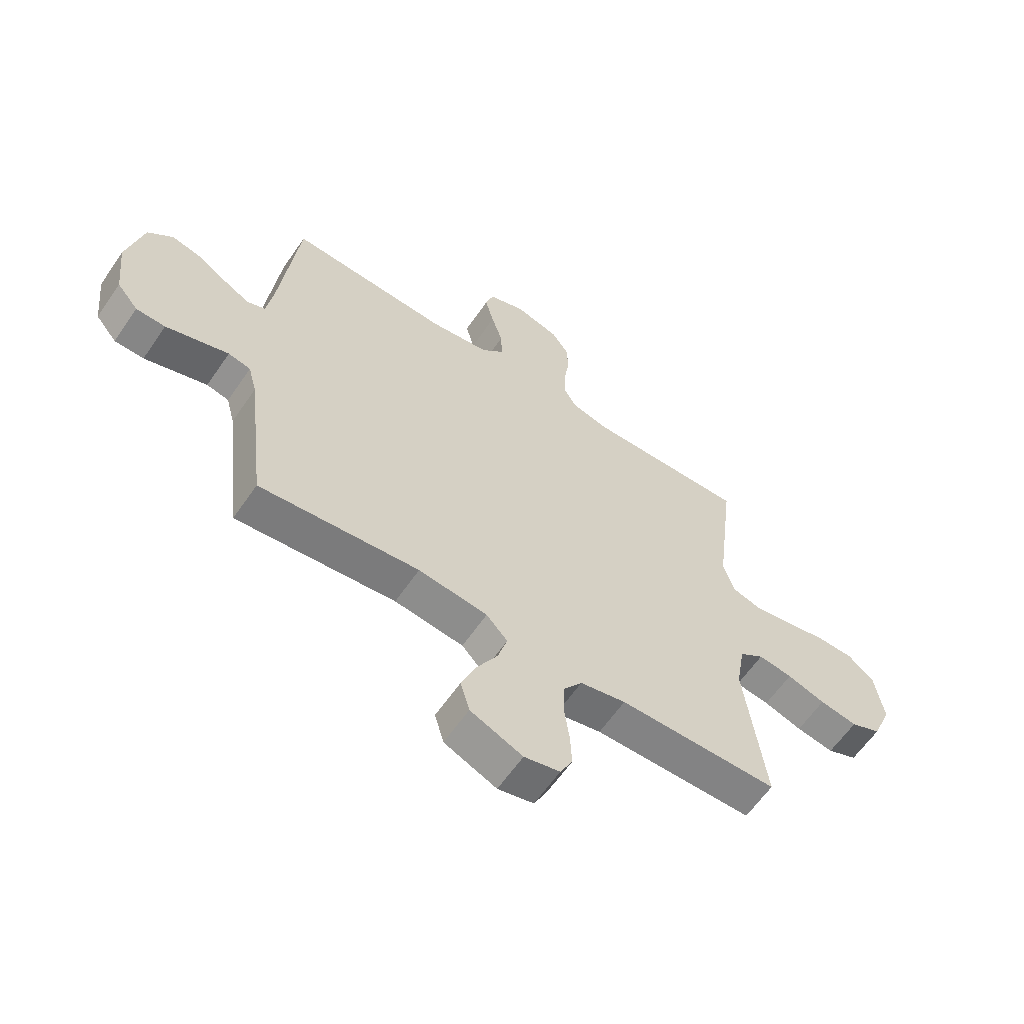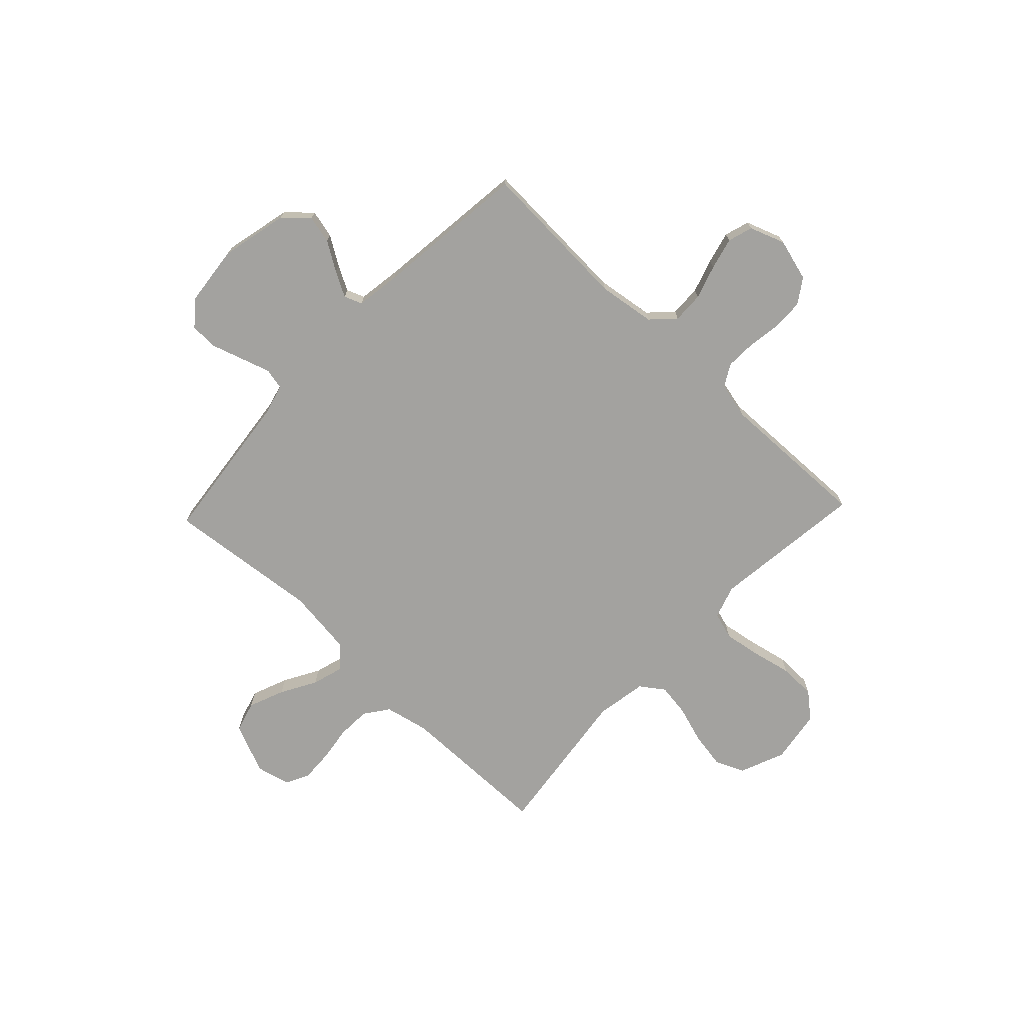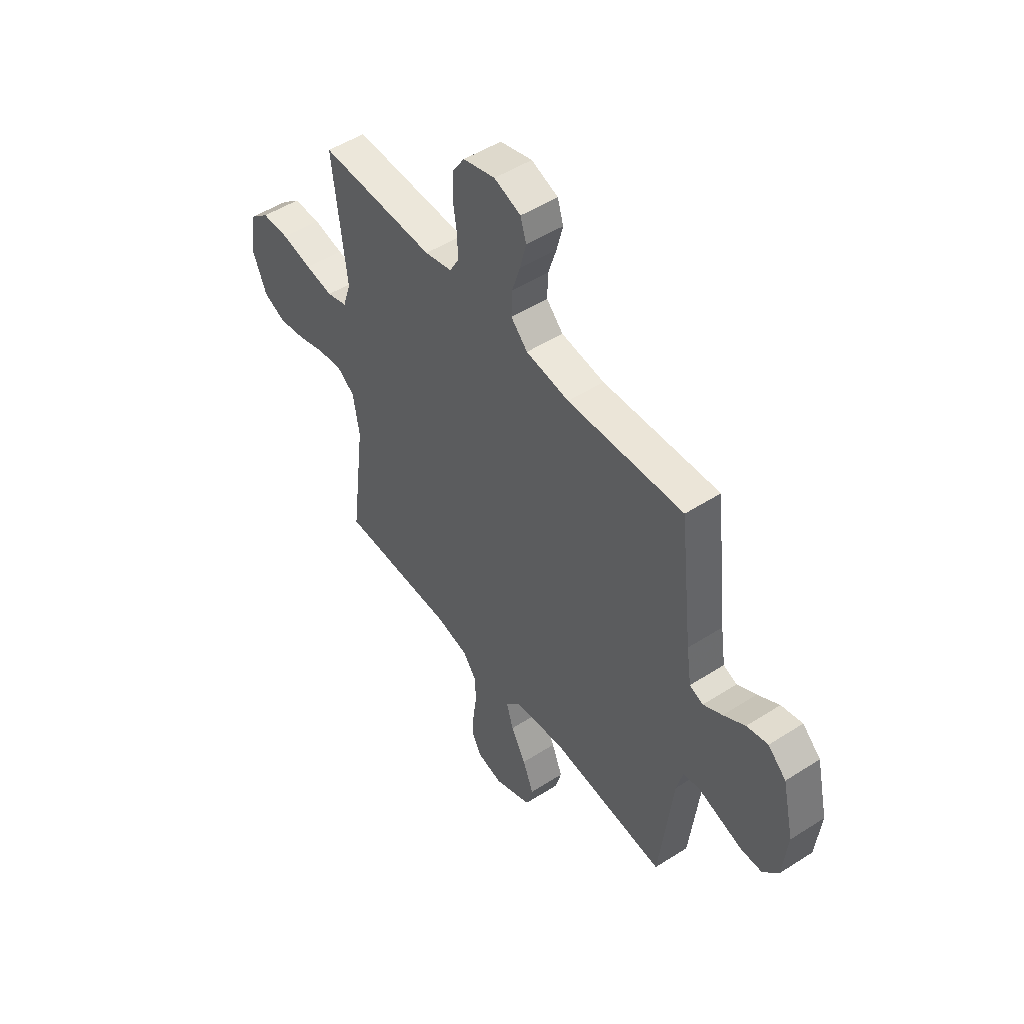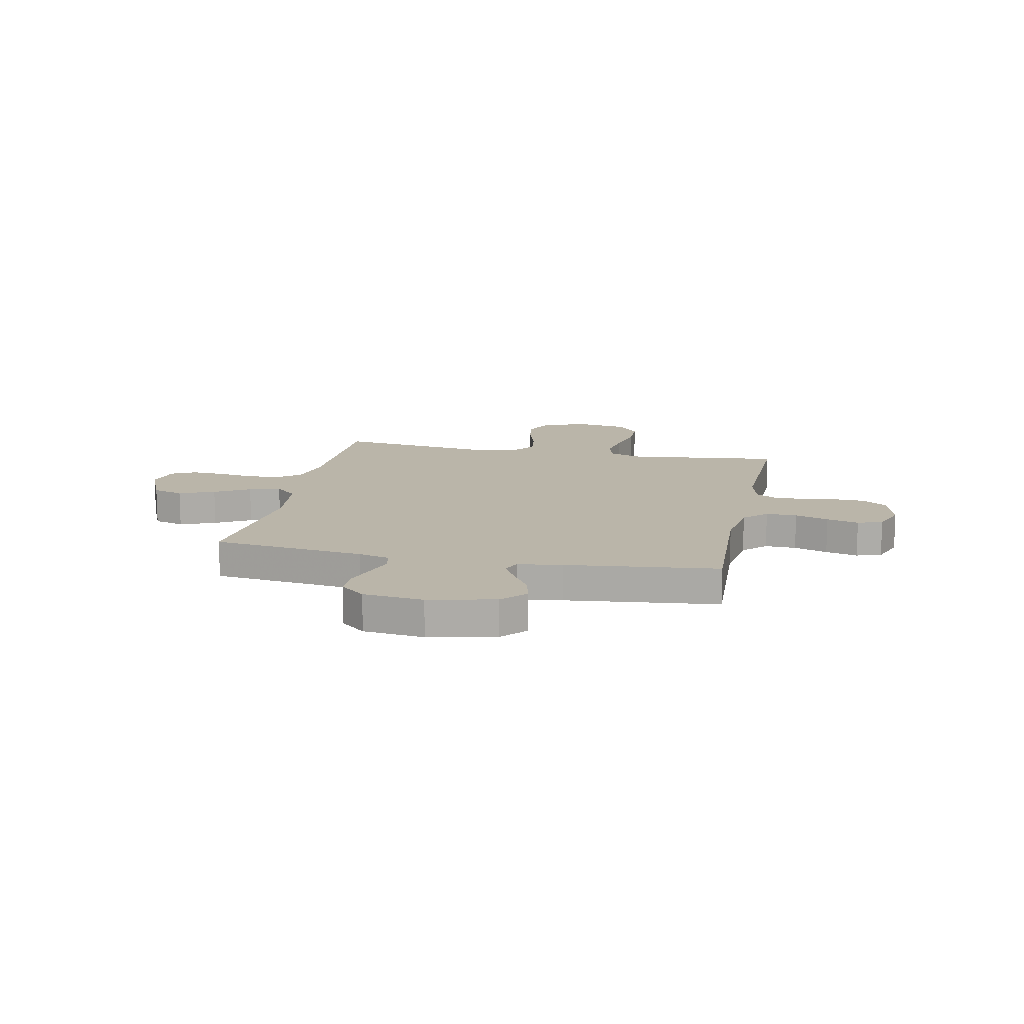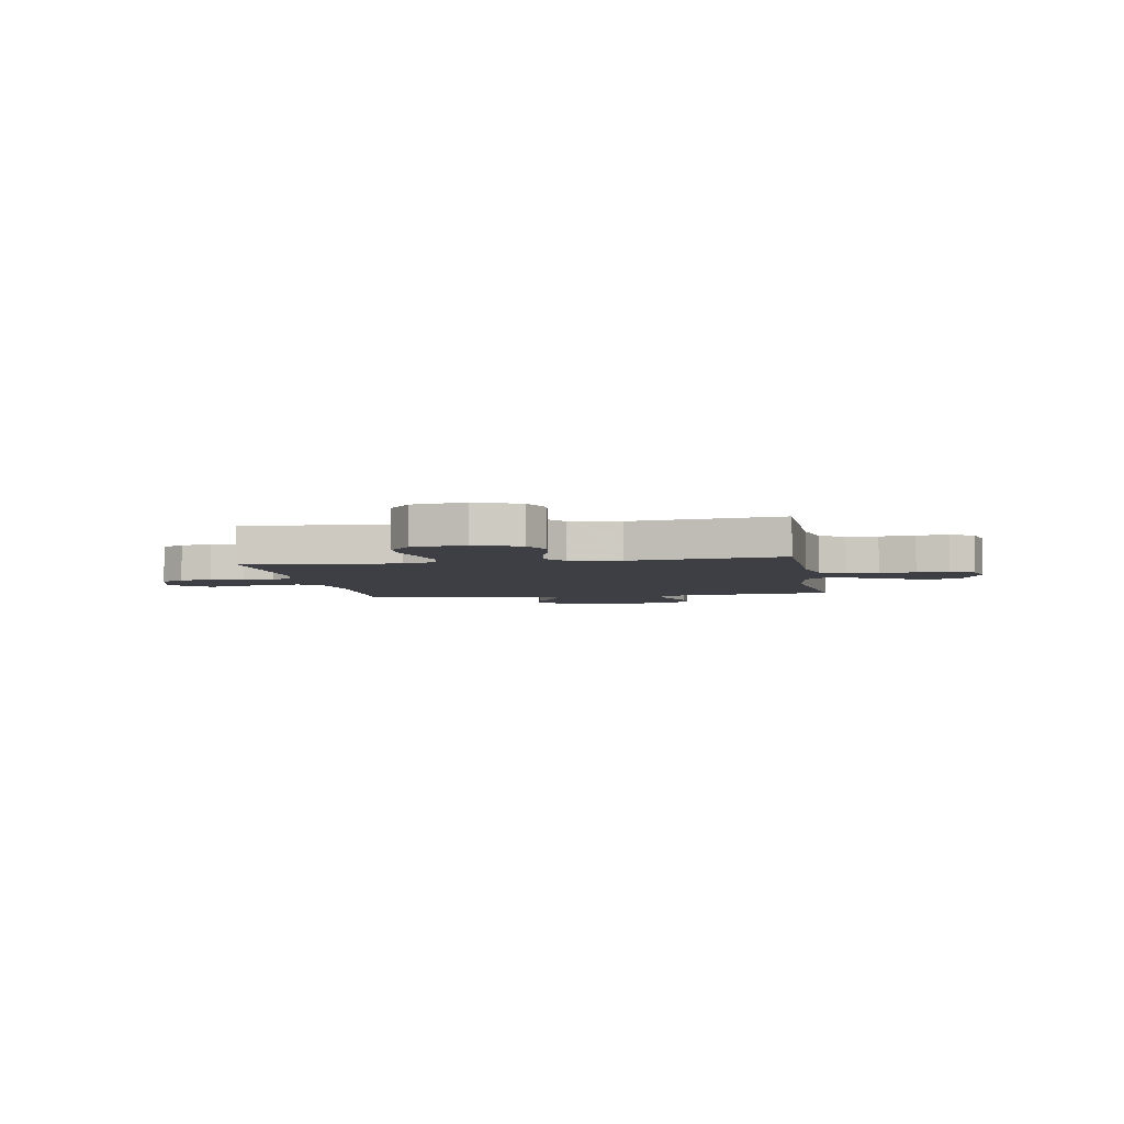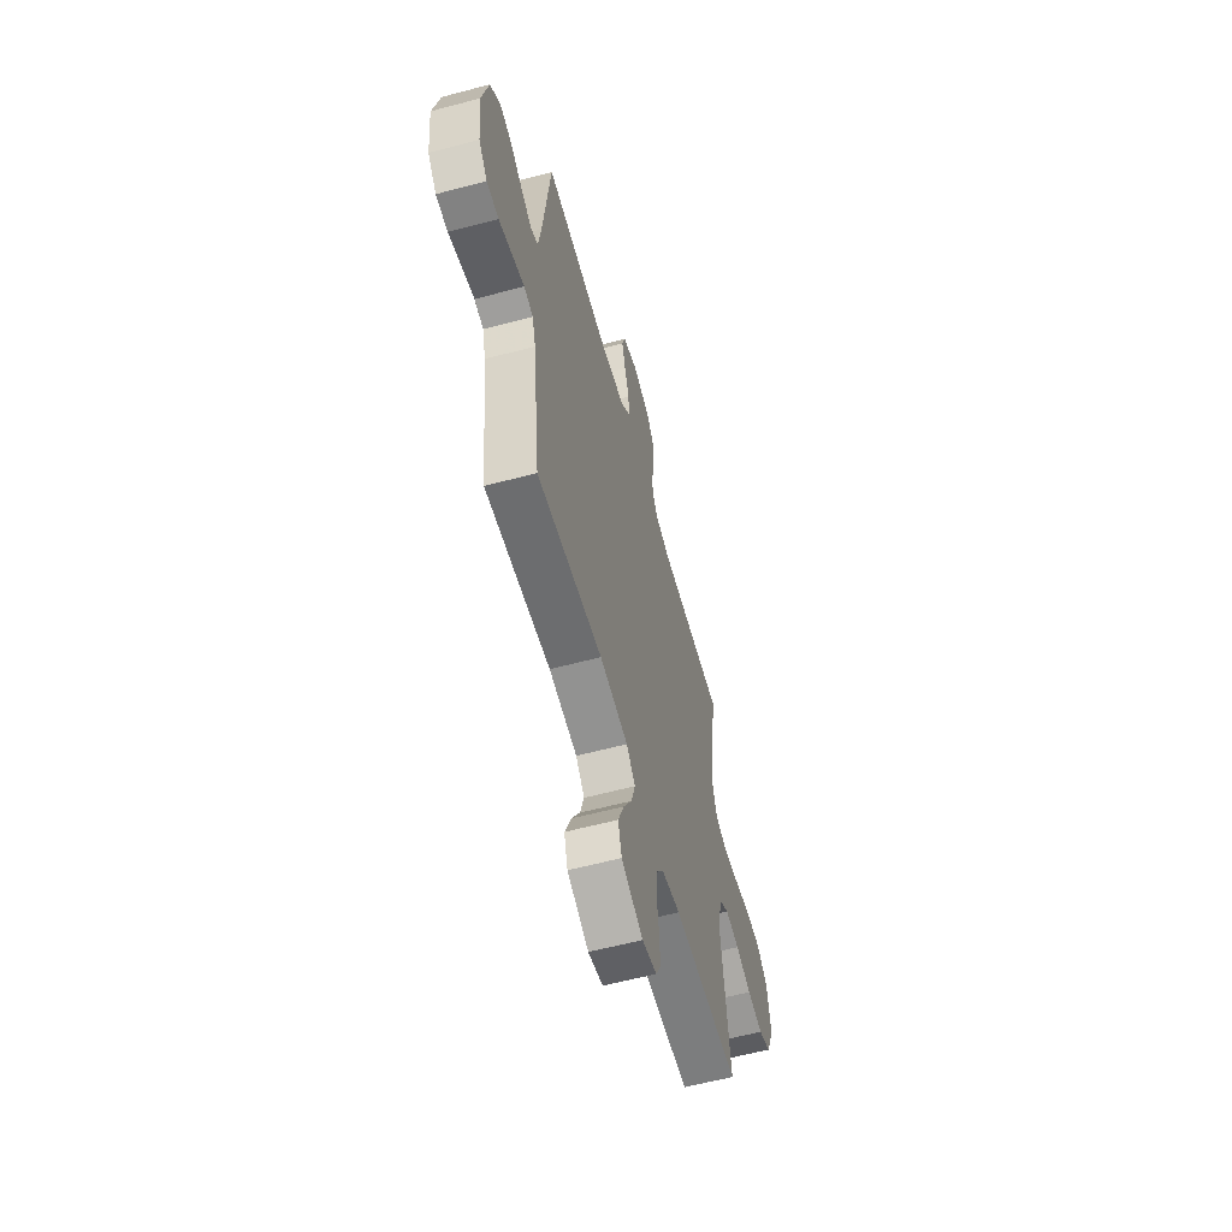
<metadata>
{"format":"obj","ext":"obj","renderer":"f3d","projection":"perspective","resolution":1024,"background":"white","views":[{"elev":-61.5,"azim":-34.4,"up":"+Z"},{"elev":-72.6,"azim":-43.5,"up":"+Y"},{"elev":50.0,"azim":-125.2,"up":"+Z"},{"elev":13.7,"azim":-78.3,"up":"+Y"},{"elev":-4.4,"azim":99.9,"up":"+Y"},{"elev":-59.7,"azim":-74.7,"up":"+Z"}]}
</metadata>
<code>
v 0.5 0.07 -0.5
v 0.2 0.07 -0.504
v 0.114 0.07 -0.523
v 0.08 0.07 -0.57
v 0.077 0.07 -0.634
v 0.087 0.07 -0.704
v 0.09 0.07 -0.767
v 0.067 0.07 -0.813
v 0 0.07 -0.829
v -0.098 0.07 -0.787
v -0.115 0.07 -0.727
v -0.087 0.07 -0.657
v -0.048 0.07 -0.588
v -0.03 0.07 -0.527
v -0.07 0.07 -0.484
v -0.2 0.07 -0.468
v -0.5 0.07 -0.5
v -0.535 0.07 -0.2
v -0.551 0.07 -0.139
v -0.593 0.07 -0.13
v -0.649 0.07 -0.148
v -0.711 0.07 -0.168
v -0.766 0.07 -0.167
v -0.806 0.07 -0.119
v -0.819 0.07 0
v -0.789 0.07 0.131
v -0.742 0.07 0.174
v -0.687 0.07 0.161
v -0.631 0.07 0.126
v -0.582 0.07 0.099
v -0.547 0.07 0.113
v -0.534 0.07 0.2
v -0.5 0.07 0.5
v -0.2 0.07 0.485
v -0.088 0.07 0.501
v -0.045 0.07 0.545
v -0.047 0.07 0.606
v -0.068 0.07 0.672
v -0.084 0.07 0.735
v -0.069 0.07 0.784
v 0 0.07 0.809
v 0.083 0.07 0.786
v 0.115 0.07 0.738
v 0.117 0.07 0.677
v 0.107 0.07 0.611
v 0.105 0.07 0.552
v 0.129 0.07 0.509
v 0.2 0.07 0.492
v 0.5 0.07 0.5
v 0.464 0.07 0.2
v 0.485 0.07 0.135
v 0.538 0.07 0.119
v 0.61 0.07 0.131
v 0.688 0.07 0.148
v 0.759 0.07 0.147
v 0.809 0.07 0.105
v 0.825 0.07 0
v 0.789 0.07 -0.087
v 0.732 0.07 -0.112
v 0.661 0.07 -0.1
v 0.589 0.07 -0.077
v 0.525 0.07 -0.068
v 0.479 0.07 -0.101
v 0.462 0.07 -0.2
v 0.5 0 -0.5
v 0.2 0 -0.504
v 0.114 0 -0.523
v 0.08 0 -0.57
v 0.077 0 -0.634
v 0.087 0 -0.704
v 0.09 0 -0.767
v 0.067 0 -0.813
v 0 0 -0.829
v -0.098 0 -0.787
v -0.115 0 -0.727
v -0.087 0 -0.657
v -0.048 0 -0.588
v -0.03 0 -0.527
v -0.07 0 -0.484
v -0.2 0 -0.468
v -0.5 0 -0.5
v -0.535 0 -0.2
v -0.551 0 -0.139
v -0.593 0 -0.13
v -0.649 0 -0.148
v -0.711 0 -0.168
v -0.766 0 -0.167
v -0.806 0 -0.119
v -0.819 0 0
v -0.789 0 0.131
v -0.742 0 0.174
v -0.687 0 0.161
v -0.631 0 0.126
v -0.582 0 0.099
v -0.547 0 0.113
v -0.534 0 0.2
v -0.5 0 0.5
v -0.2 0 0.485
v -0.088 0 0.501
v -0.045 0 0.545
v -0.047 0 0.606
v -0.068 0 0.672
v -0.084 0 0.735
v -0.069 0 0.784
v 0 0 0.809
v 0.083 0 0.786
v 0.115 0 0.738
v 0.117 0 0.677
v 0.107 0 0.611
v 0.105 0 0.552
v 0.129 0 0.509
v 0.2 0 0.492
v 0.5 0 0.5
v 0.464 0 0.2
v 0.485 0 0.135
v 0.538 0 0.119
v 0.61 0 0.131
v 0.688 0 0.148
v 0.759 0 0.147
v 0.809 0 0.105
v 0.825 0 0
v 0.789 0 -0.087
v 0.732 0 -0.112
v 0.661 0 -0.1
v 0.589 0 -0.077
v 0.525 0 -0.068
v 0.479 0 -0.101
v 0.462 0 -0.2
f 58 59 60 61
f 58 61 62
f 57 58 62
f 56 57 62
f 53 54 55 56
f 52 53 56 62
f 51 52 62 63
f 48 49 50
f 47 48 50 51
f 42 43 44 45
f 42 45 46
f 41 42 46
f 40 41 46
f 37 38 39 40
f 37 40 46 47
f 32 33 34
f 31 32 34 35
f 26 27 28 29
f 26 29 30
f 25 26 30
f 24 25 30 31
f 21 22 23 24
f 20 21 24 31
f 16 17 18
f 15 16 18 19
f 10 11 12 13
f 10 13 14
f 9 10 14
f 8 9 14
f 5 6 7 8
f 4 5 8 14
f 3 4 14 15
f 64 1 2
f 36 37 47 51
f 35 36 51 63
f 19 20 31 35
f 19 35 63 64
f 15 19 64
f 2 3 15 64
f 125 124 123 122
f 126 125 122
f 126 122 121
f 126 121 120
f 120 119 118 117
f 126 120 117 116
f 127 126 116 115
f 114 113 112
f 115 114 112 111
f 109 108 107 106
f 110 109 106
f 110 106 105
f 110 105 104
f 104 103 102 101
f 111 110 104 101
f 98 97 96
f 99 98 96 95
f 93 92 91 90
f 94 93 90
f 94 90 89
f 95 94 89 88
f 88 87 86 85
f 95 88 85 84
f 82 81 80
f 83 82 80 79
f 77 76 75 74
f 78 77 74
f 78 74 73
f 78 73 72
f 72 71 70 69
f 78 72 69 68
f 79 78 68 67
f 66 65 128
f 115 111 101 100
f 127 115 100 99
f 99 95 84 83
f 128 127 99 83
f 128 83 79
f 128 79 67 66
f 1 65 66 2
f 2 66 67 3
f 3 67 68 4
f 4 68 69 5
f 5 69 70 6
f 6 70 71 7
f 7 71 72 8
f 8 72 73 9
f 9 73 74 10
f 10 74 75 11
f 11 75 76 12
f 12 76 77 13
f 13 77 78 14
f 14 78 79 15
f 15 79 80 16
f 16 80 81 17
f 17 81 82 18
f 18 82 83 19
f 19 83 84 20
f 20 84 85 21
f 21 85 86 22
f 22 86 87 23
f 23 87 88 24
f 24 88 89 25
f 25 89 90 26
f 26 90 91 27
f 27 91 92 28
f 28 92 93 29
f 29 93 94 30
f 30 94 95 31
f 31 95 96 32
f 32 96 97 33
f 33 97 98 34
f 34 98 99 35
f 35 99 100 36
f 36 100 101 37
f 37 101 102 38
f 38 102 103 39
f 39 103 104 40
f 40 104 105 41
f 41 105 106 42
f 42 106 107 43
f 43 107 108 44
f 44 108 109 45
f 45 109 110 46
f 46 110 111 47
f 47 111 112 48
f 48 112 113 49
f 49 113 114 50
f 50 114 115 51
f 51 115 116 52
f 52 116 117 53
f 53 117 118 54
f 54 118 119 55
f 55 119 120 56
f 56 120 121 57
f 57 121 122 58
f 58 122 123 59
f 59 123 124 60
f 60 124 125 61
f 61 125 126 62
f 62 126 127 63
f 63 127 128 64
f 64 128 65 1

</code>
